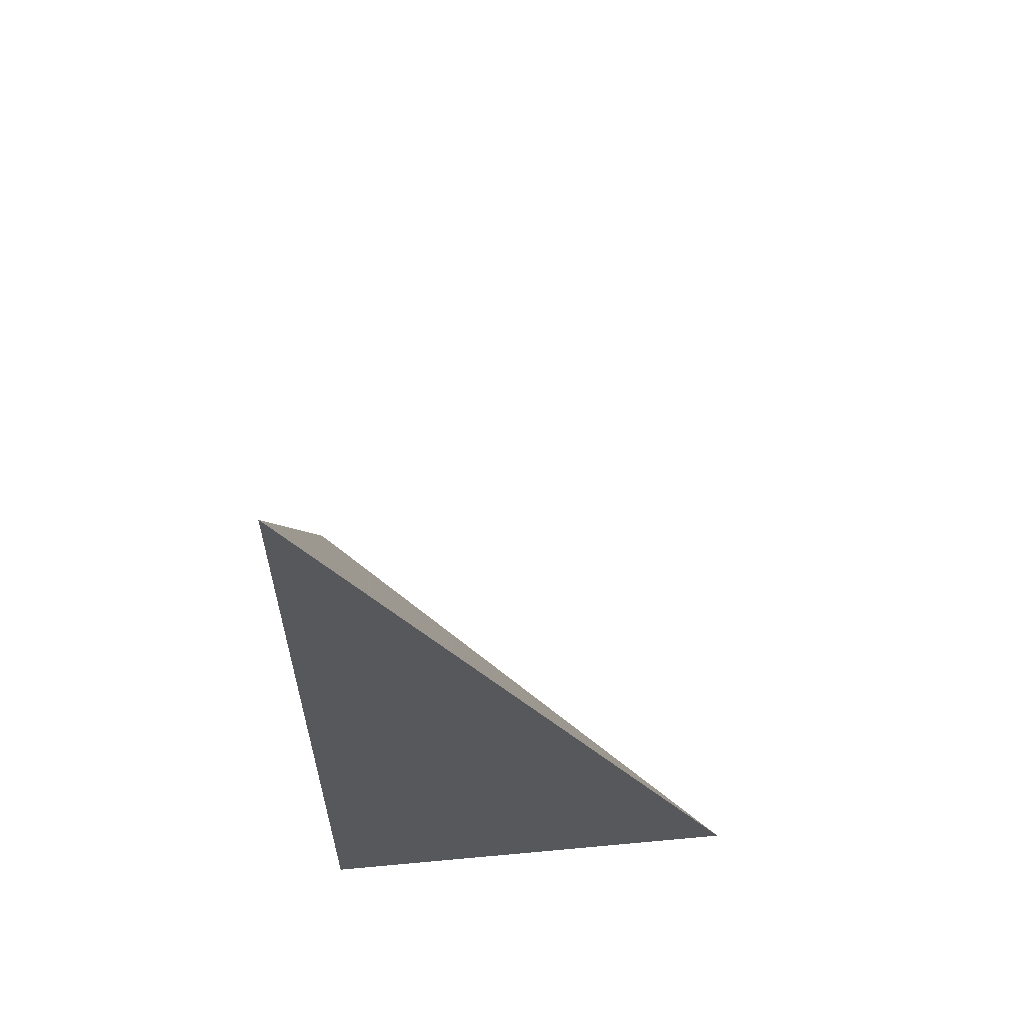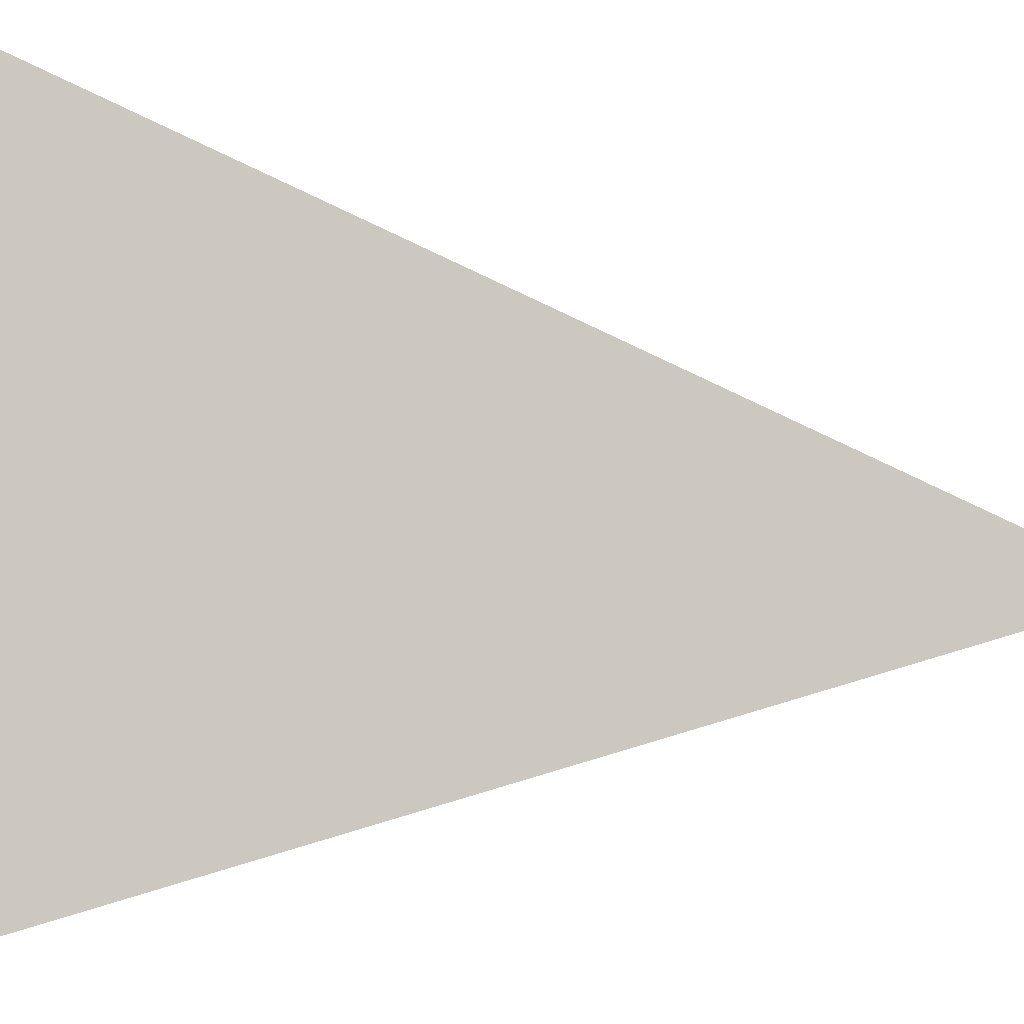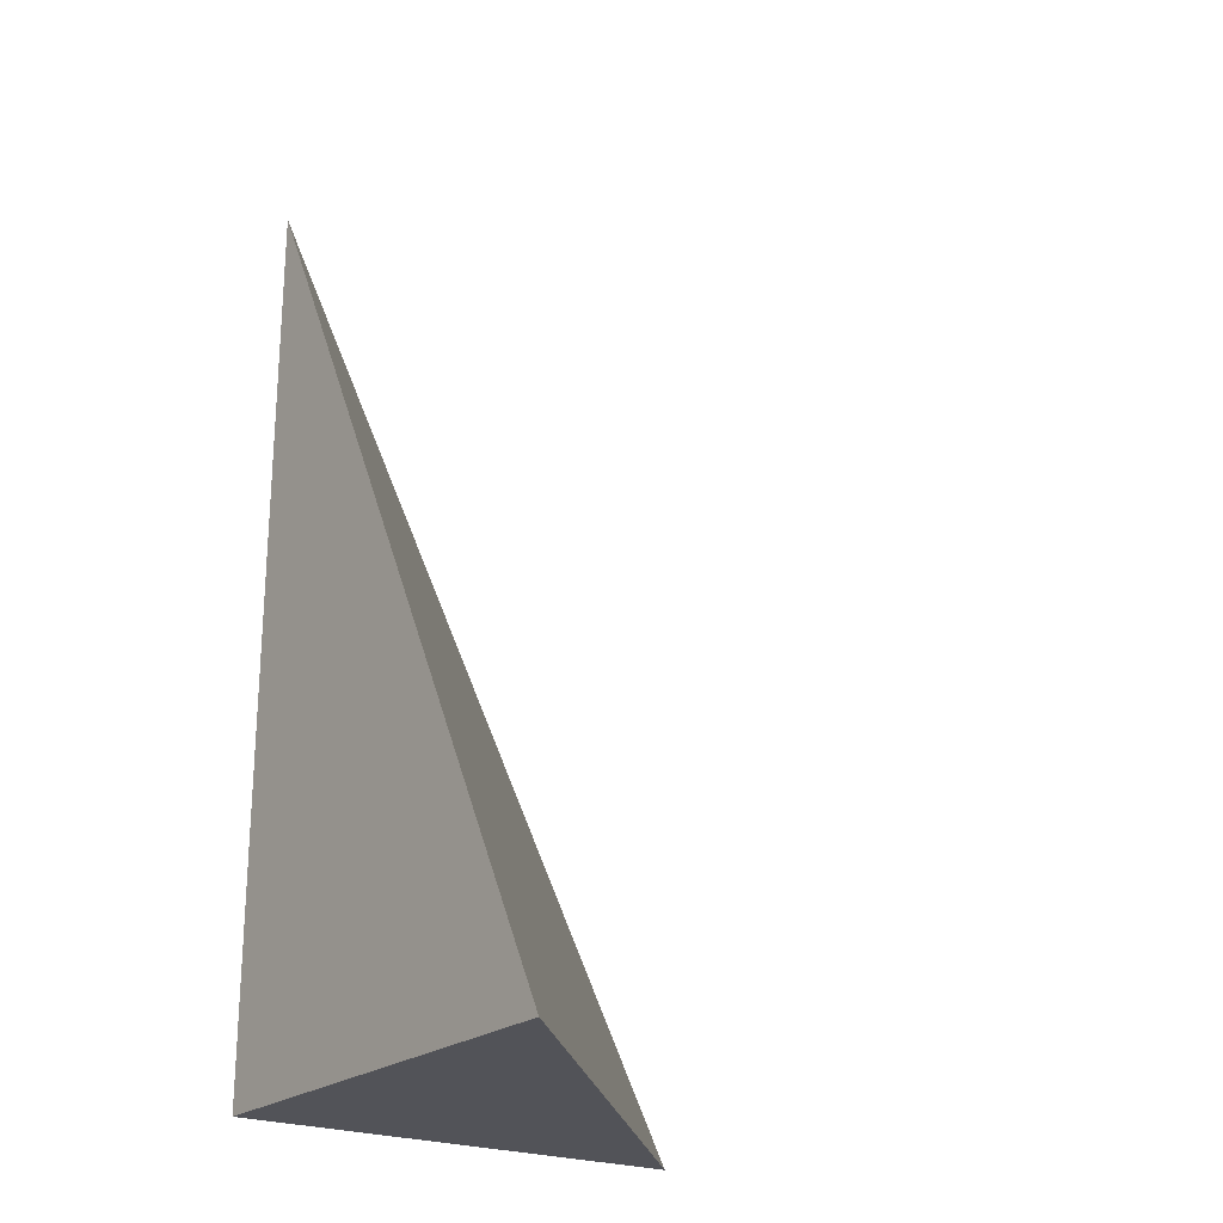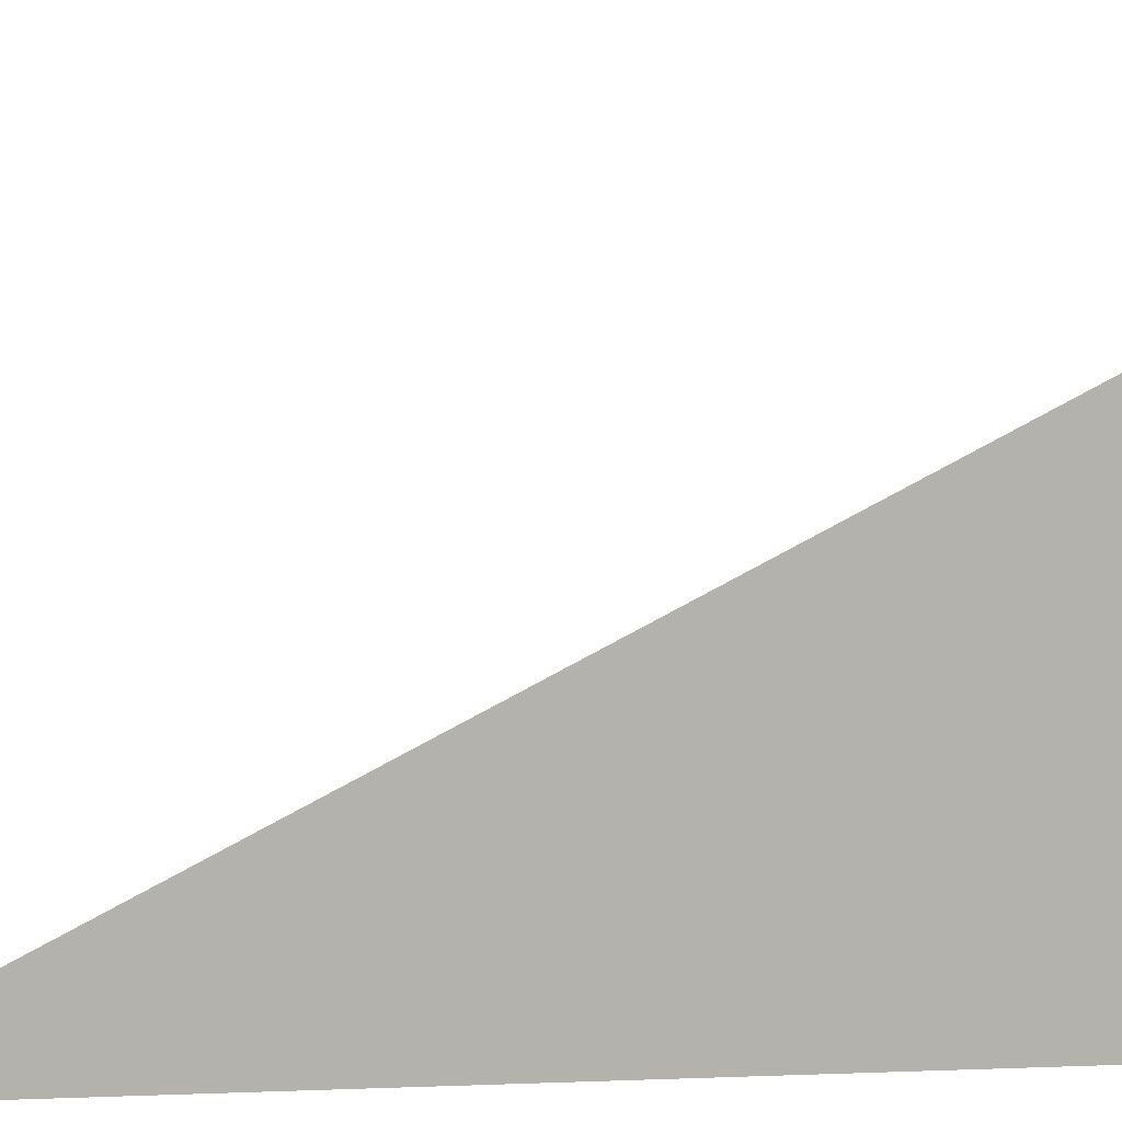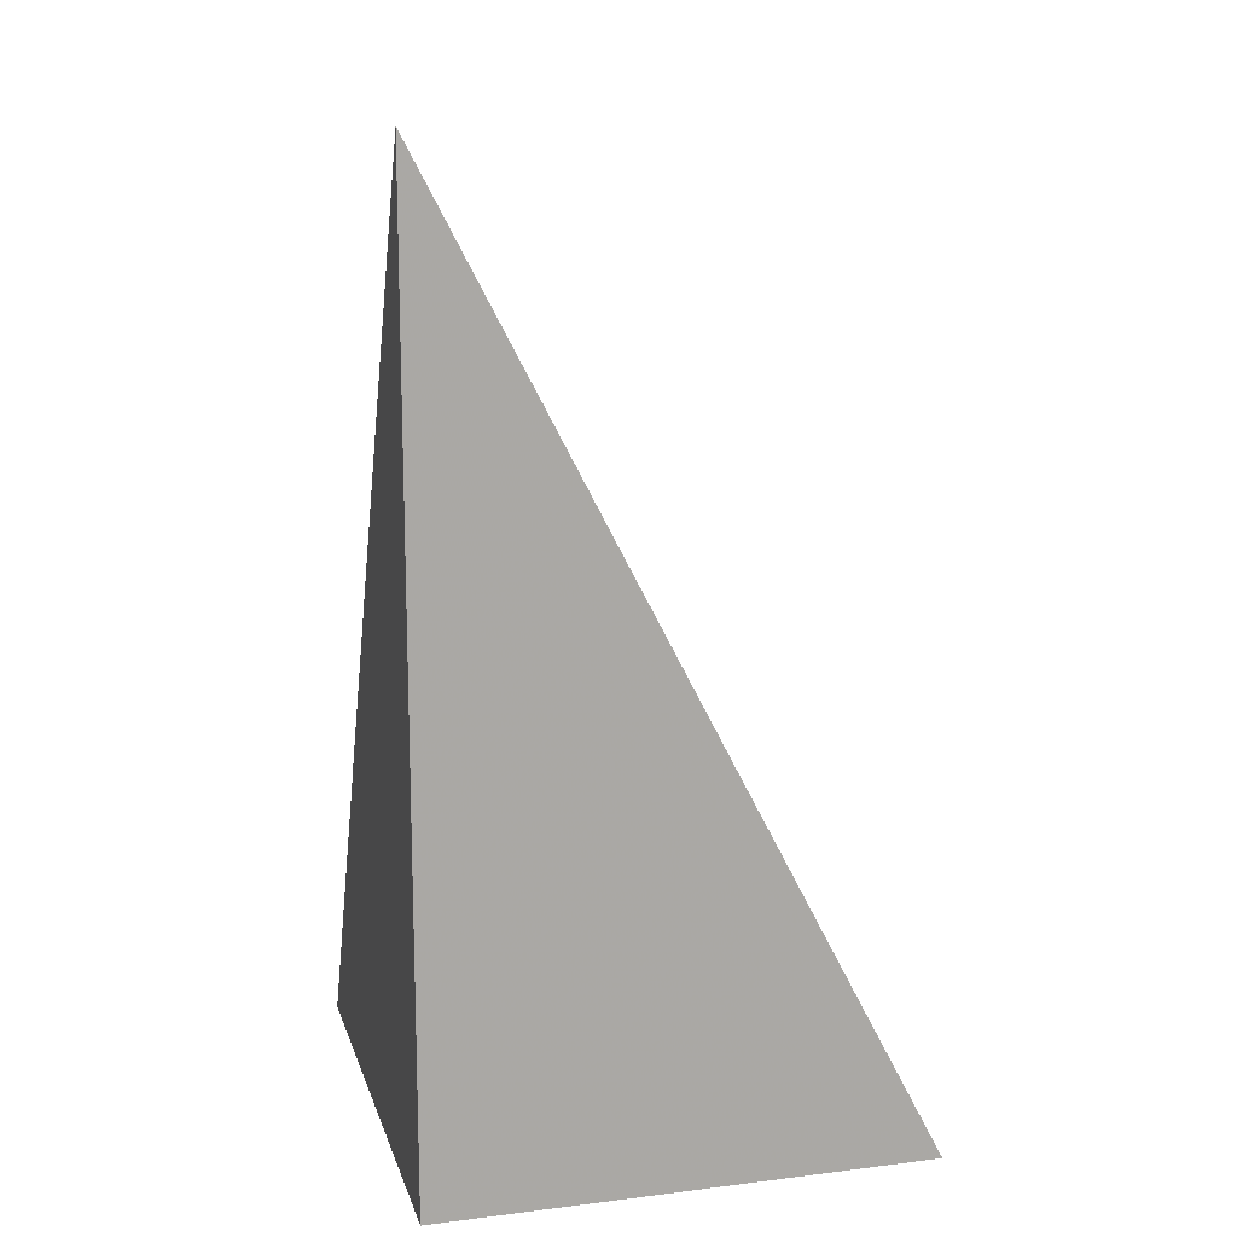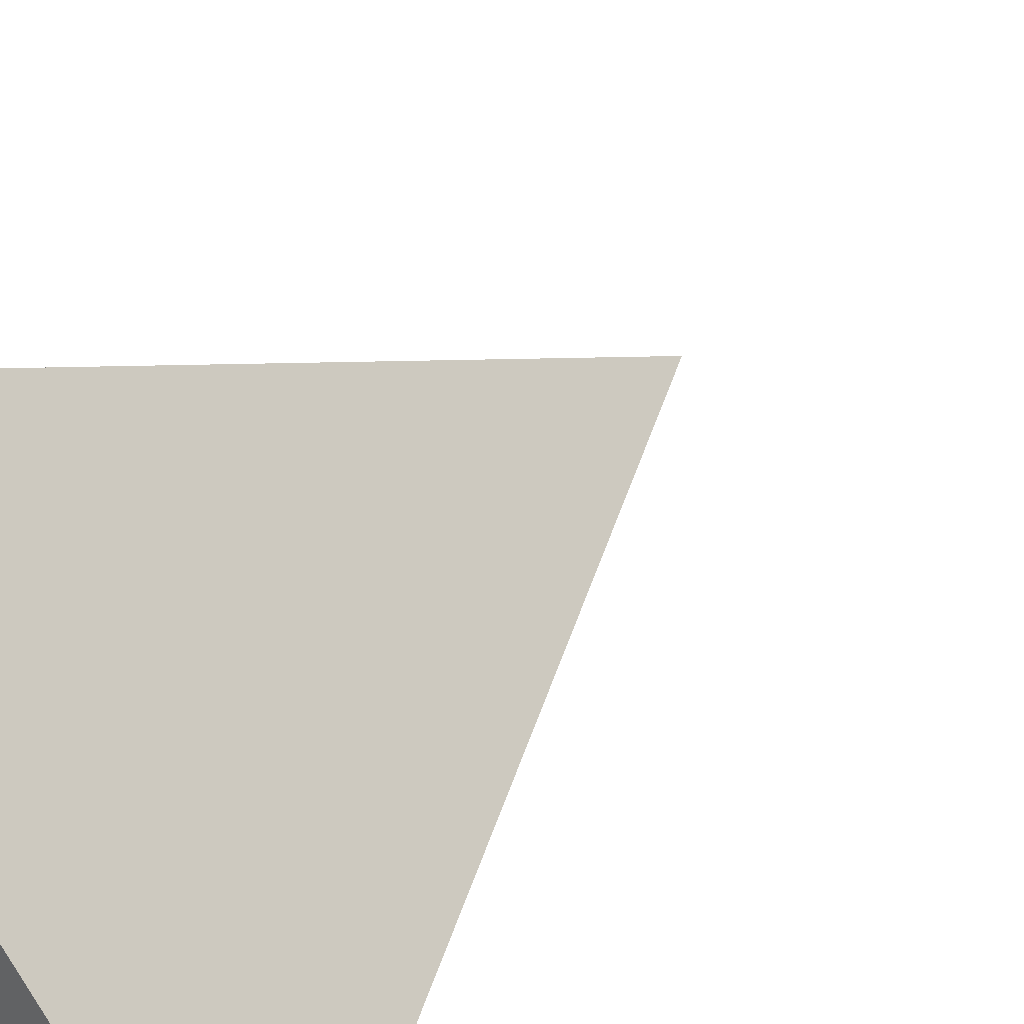
<metadata>
{"format":"obj","ext":"obj","renderer":"f3d","projection":"perspective","resolution":1024,"background":"white","views":[{"elev":61.2,"azim":-95.4,"up":"+Y"},{"elev":38.5,"azim":93.9,"up":"+Z"},{"elev":-22.7,"azim":-36.0,"up":"+Y"},{"elev":11.0,"azim":-95.5,"up":"+Z"},{"elev":14.3,"azim":-105.0,"up":"+Y"},{"elev":38.6,"azim":42.7,"up":"+Z"}]}
</metadata>
<code>
v  1  0.07462  1
v  2  0.07462  1
v  1  2  1
v  1  0.07462  2
f 1 3 2
f 1 4 3
f 1 2 4
f 2 3 4

</code>
